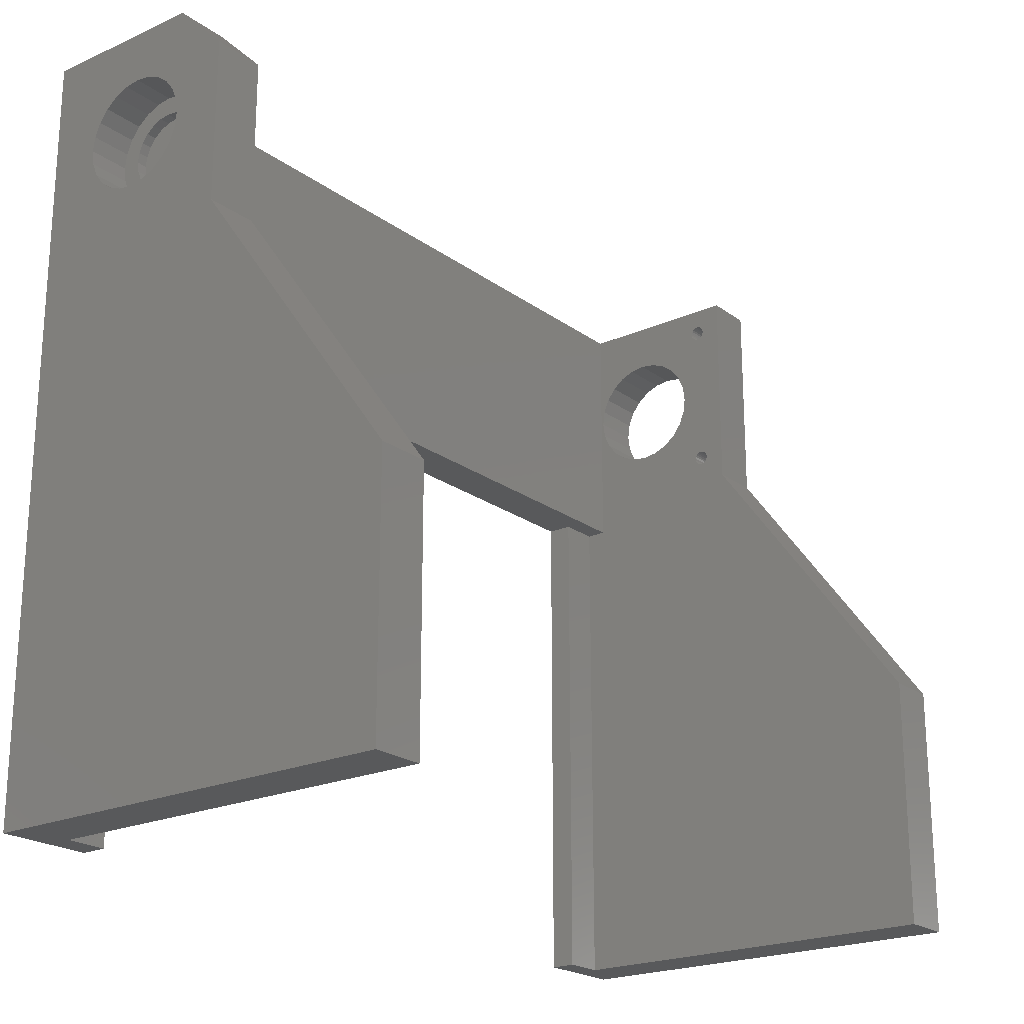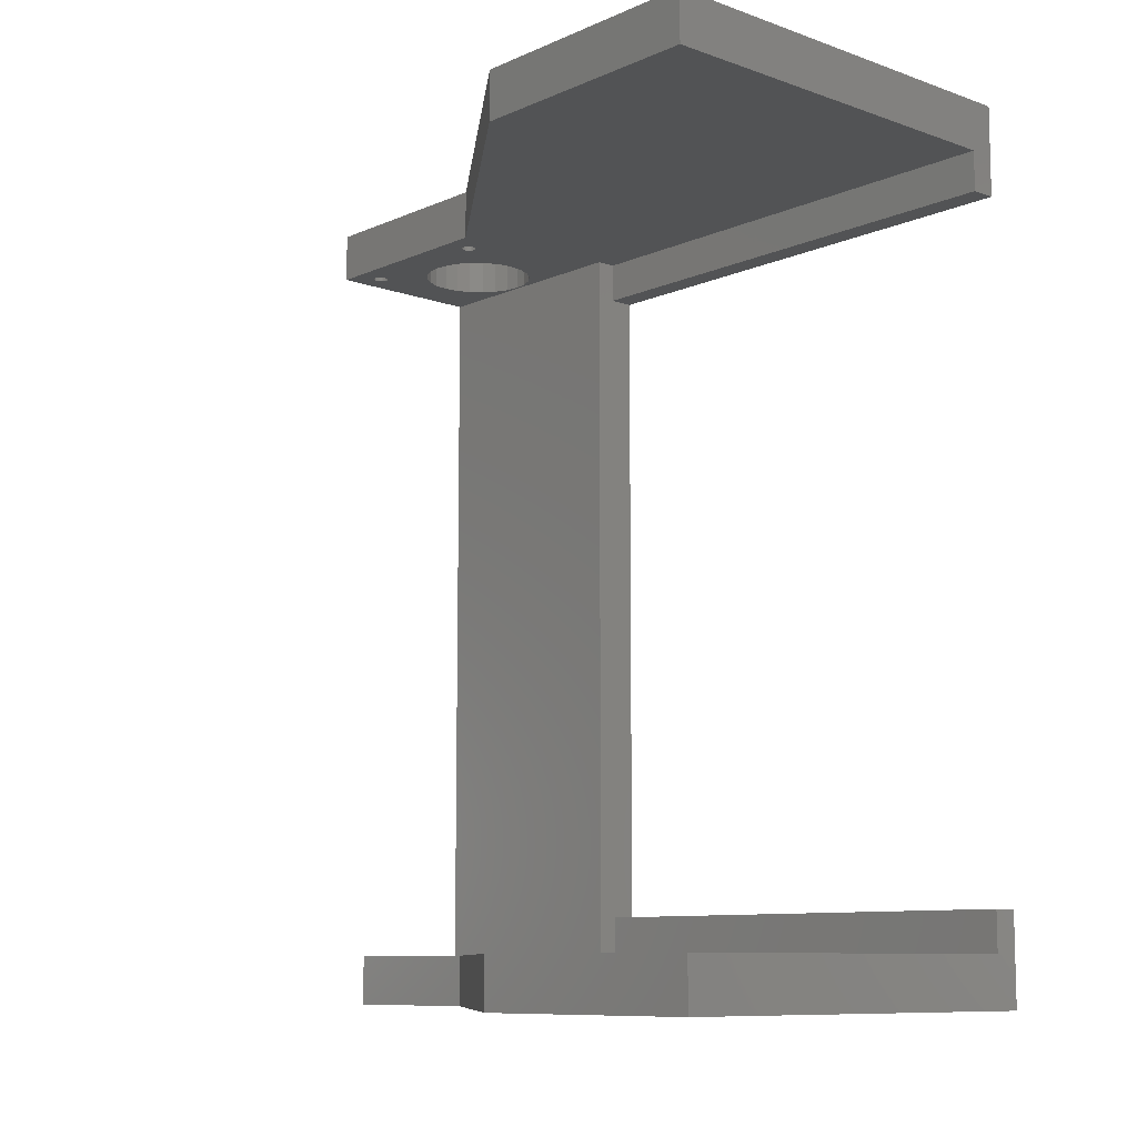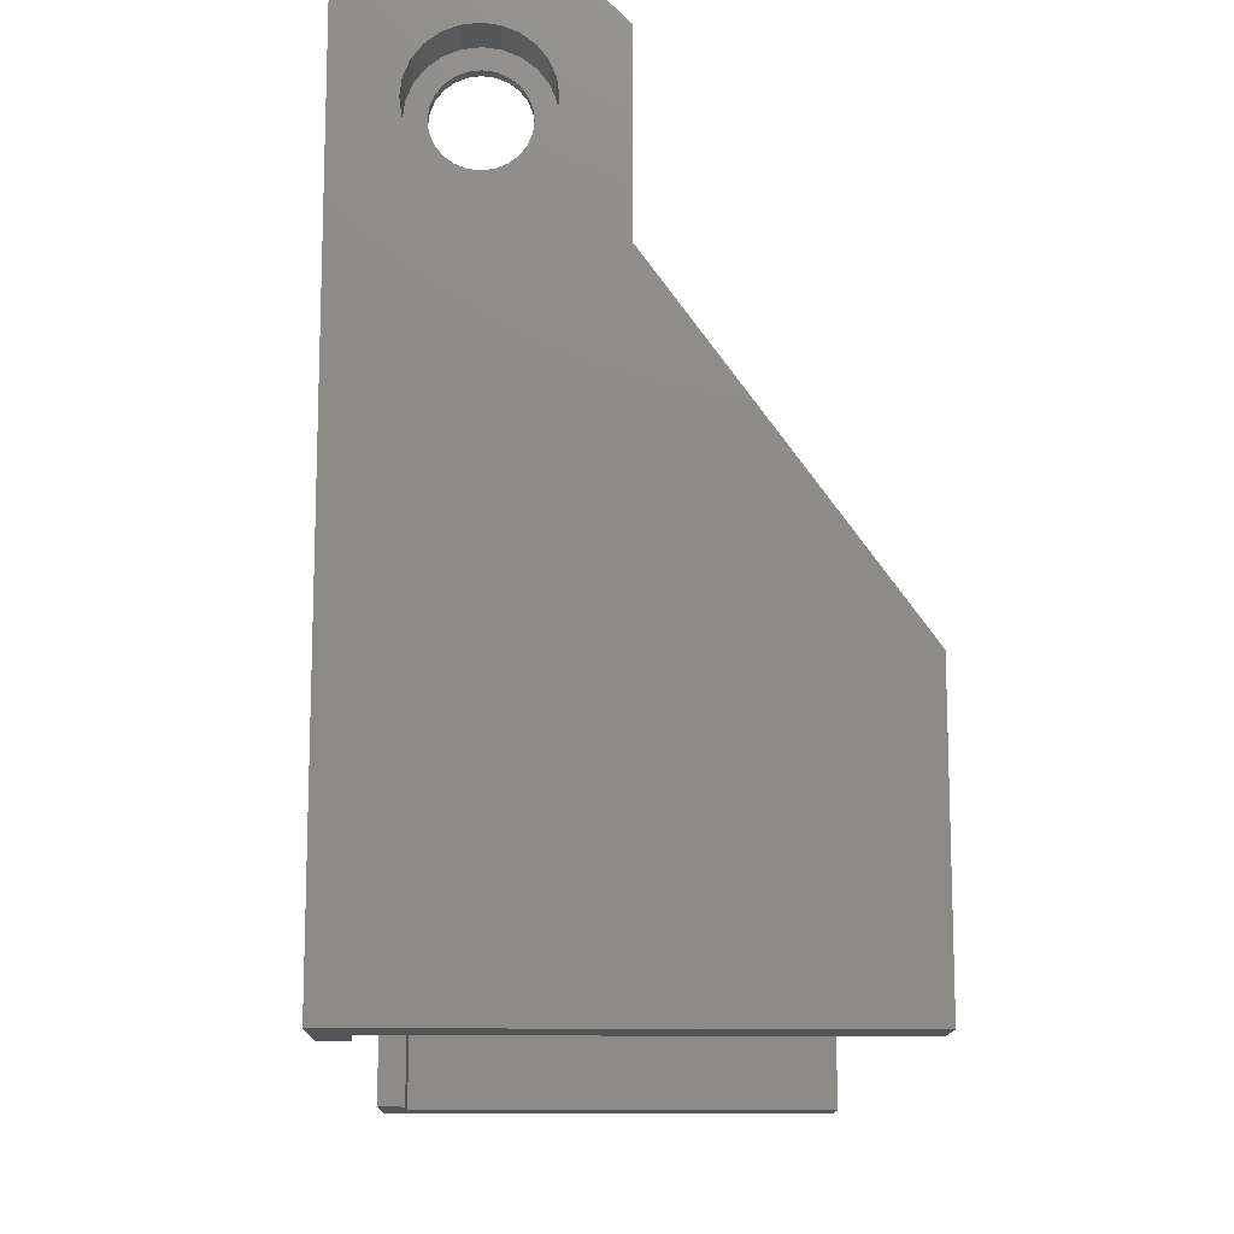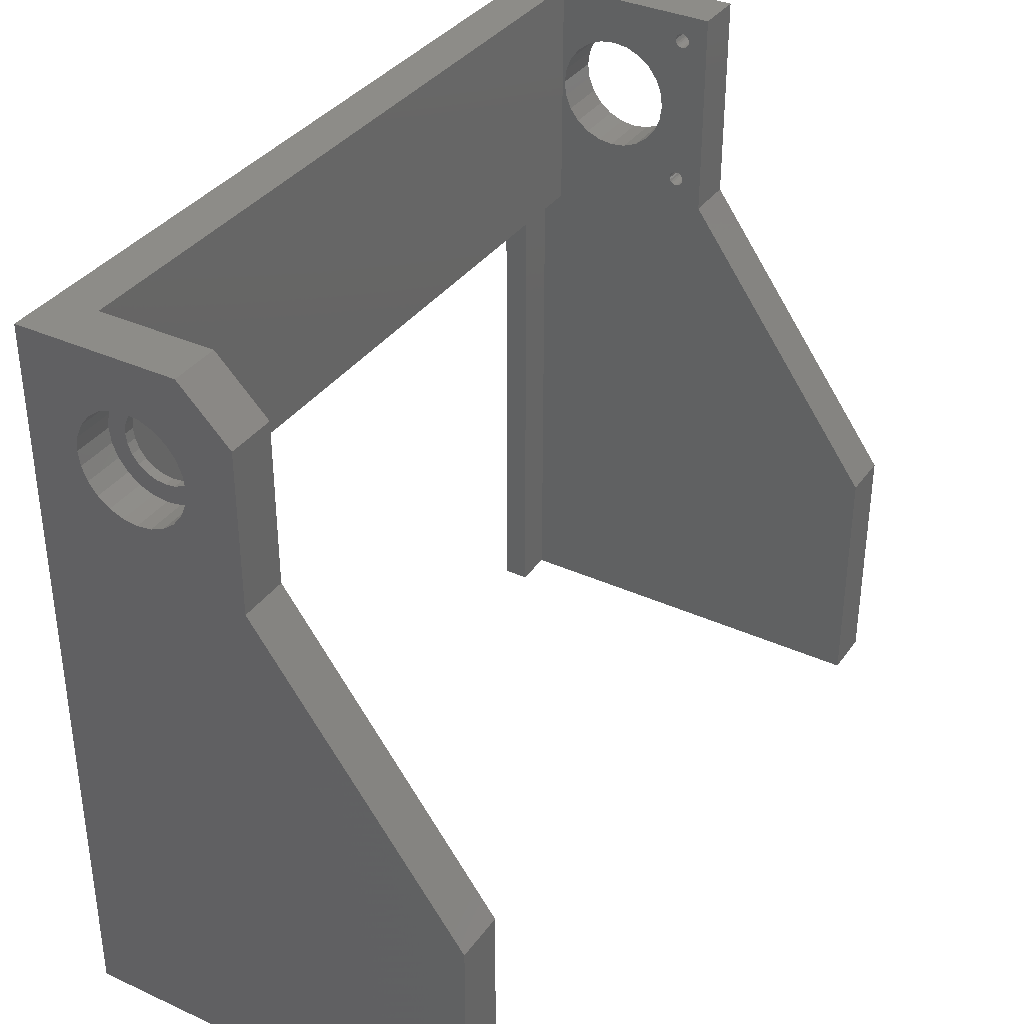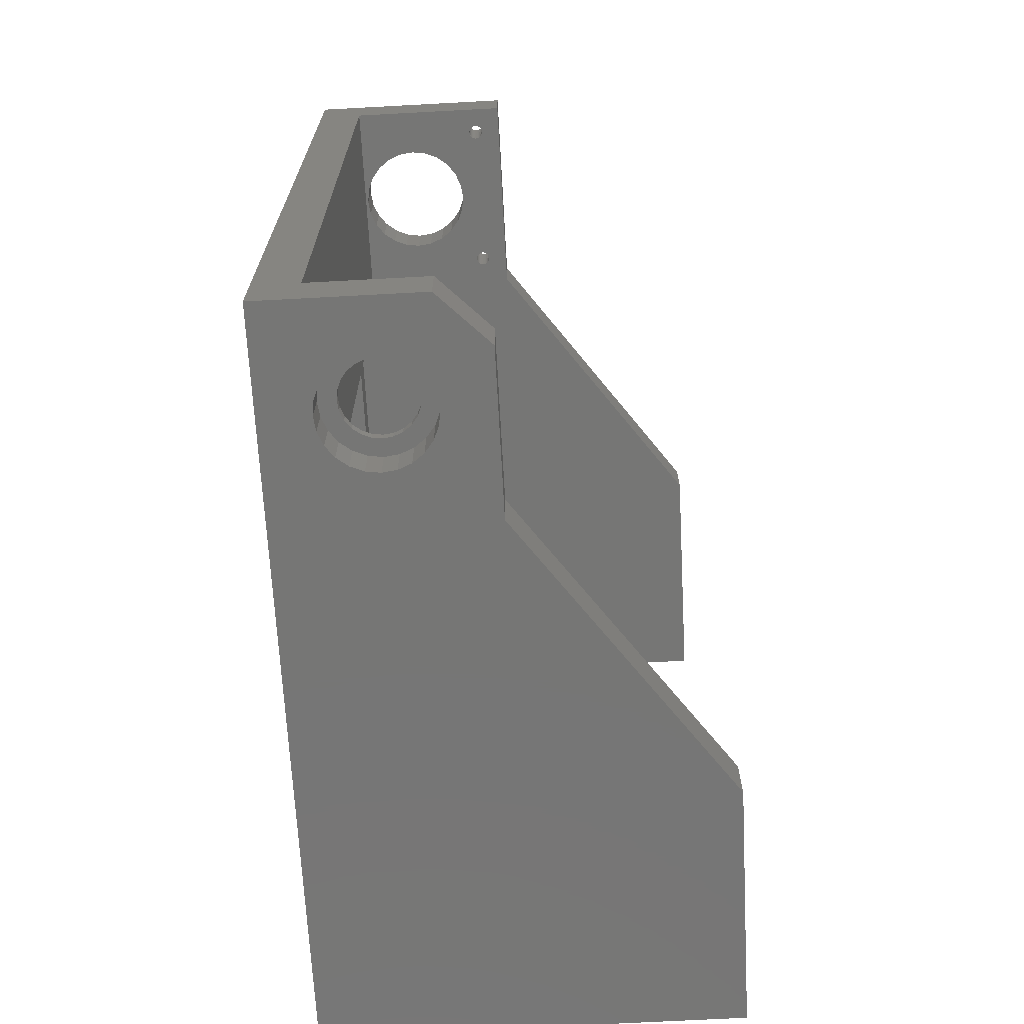
<metadata>
{"format":"stl","ext":"stl","renderer":"f3d","projection":"perspective","resolution":1024,"background":"white","views":[{"elev":-21.5,"azim":38.3,"up":"+Z"},{"elev":-9.6,"azim":138.0,"up":"+Y"},{"elev":-13.4,"azim":-1.1,"up":"+Z"},{"elev":35.7,"azim":30.9,"up":"+Z"},{"elev":-68.5,"azim":3.1,"up":"+Y"}]}
</metadata>
<code>
# stl→obj: 283 verts, 578 faces
v 7 168 10.5
v 12 158 10.5
v 7 150 10.5
v 90 168 10.5
v 90 158 10.5
v 12 150 10.5
v 12 16 10.5
v 7 -2 10.5
v 7 16 10.5
v 12 8 10.5
v 90 -2 10.5
v 90 8 10.5
v 90 158 60
v 90 168 60
v 7 168 115
v 49 168 116.5
v 25.02 168 126.4
v 22.25 168 127.5
v 20 168 129.3
v 19.87 168 129.4
v 18.04 168 131.7
v 16.89 168 134.5
v 7 168 158.5
v 42.92 168 120.6
v 43.3 168 120.5
v 43.69 168 120.5
v 42.58 168 120.8
v 42.31 168 121.1
v 42.11 168 121.4
v 42.01 168 121.8
v 42.01 168 122.2
v 42.12 168 122.6
v 42.31 168 122.9
v 42.59 168 123.2
v 42.93 168 123.4
v 43.31 168 123.5
v 28 168 126
v 16.5 168 137.5
v 16.89 168 140.5
v 18.04 168 143.2
v 19.87 168 145.6
v 20 168 145.7
v 22.25 168 147.5
v 25.02 168 148.6
v 28 168 149
v 43.11 168 151.6
v 43.5 168 151.5
v 42.75 168 151.7
v 42.44 168 151.9
v 42.2 168 152.2
v 42.05 168 152.6
v 42 168 153
v 42.05 168 153.4
v 42.2 168 153.7
v 42.44 168 154.1
v 42.75 168 154.3
v 43.11 168 154.4
v 43.5 168 154.5
v 44.99 168 121.8
v 49 168 158.5
v 44.88 168 121.4
v 44.69 168 121.1
v 44.41 168 120.8
v 44.07 168 120.6
v 44.99 168 122.2
v 44.89 168 122.6
v 44.69 168 122.9
v 44.42 168 123.2
v 44.08 168 123.4
v 43.7 168 123.5
v 39.11 168 134.5
v 37.96 168 131.7
v 36.13 168 129.4
v 33.75 168 127.5
v 30.98 168 126.4
v 39.5 168 137.5
v 39.11 168 140.5
v 44.8 168 152.2
v 37.96 168 143.2
v 44.56 168 151.9
v 44.25 168 151.7
v 36.13 168 145.6
v 43.89 168 151.6
v 33.75 168 147.5
v 30.98 168 148.6
v 44.95 168 152.6
v 45 168 153
v 44.95 168 153.4
v 44.8 168 153.7
v 44.56 168 154.1
v 44.25 168 154.3
v 43.89 168 154.4
v 49 158 116.5
v 7 -2 158.5
v 16 8 158.5
v 39 -2 158.5
v 39 8 158.5
v 16 158 158.5
v 49 158 158.5
v 28 158 126
v 25.02 158 126.4
v 30.98 158 126.4
v 33.75 158 127.5
v 36.13 158 129.4
v 37.96 158 131.7
v 39.11 158 134.5
v 39.5 158 137.5
v 39.11 158 140.5
v 37.96 158 143.2
v 36.13 158 145.6
v 33.75 158 147.5
v 30.98 158 148.6
v 28 158 149
v 25.02 158 148.6
v 22.25 158 147.5
v 19.87 158 145.6
v 20 158 145.7
v 20 158 129.3
v 19.87 158 129.4
v 22.25 158 127.5
v 42.01 158 121.8
v 42.11 158 121.4
v 42.31 158 121.1
v 42.58 158 120.8
v 42.92 158 120.6
v 43.3 158 120.5
v 43.69 158 120.5
v 44.07 158 120.6
v 44.41 158 120.8
v 44.69 158 121.1
v 44.88 158 121.4
v 44.99 158 121.8
v 44.99 158 122.2
v 44.89 158 122.6
v 44.69 158 122.9
v 44.42 158 123.2
v 44.08 158 123.4
v 43.7 158 123.5
v 43.31 158 123.5
v 42.93 158 123.4
v 42.59 158 123.2
v 42.31 158 122.9
v 42.12 158 122.6
v 42.01 158 122.2
v 44.25 158 151.7
v 43.89 158 151.6
v 44.56 158 151.9
v 44.8 158 152.2
v 44.95 158 152.6
v 45 158 153
v 44.95 158 153.4
v 44.8 158 153.7
v 44.56 158 154.1
v 44.25 158 154.3
v 43.89 158 154.4
v 43.5 158 154.5
v 43.11 158 154.4
v 42.75 158 154.3
v 42.44 158 154.1
v 42.2 158 153.7
v 42.05 158 153.4
v 42 158 153
v 42.05 158 152.6
v 42.2 158 152.2
v 42.44 158 151.9
v 42.75 158 151.7
v 43.11 158 151.6
v 43.5 158 151.5
v 18.04 158 131.7
v 16.89 158 134.5
v 16.5 158 137.5
v 16.89 158 140.5
v 18.04 158 143.2
v 49 -2 116.5
v 49 8 148.5
v 49 -2 148.5
v 49 8 116.5
v 33.5 -2 128
v 30.85 6 126.9
v 30.85 -2 126.9
v 33.5 6 128
v 35.78 -2 129.7
v 35.78 6 129.7
v 37.53 6 132
v 37.53 -2 132
v 38.63 6 134.7
v 38.63 -2 134.7
v 39 6 137.5
v 39 -2 137.5
v 38.63 6 140.3
v 38.63 -2 140.3
v 37.53 6 143
v 37.53 -2 143
v 35.78 6 145.3
v 35.78 -2 145.3
v 33.5 -2 147
v 33.5 6 147
v 30.85 -2 148.1
v 30.85 6 148.1
v 28 -2 148.5
v 28 6 148.5
v 25.15 -2 148.1
v 25.15 6 148.1
v 22.5 -2 147
v 22.5 6 147
v 20.22 -2 145.3
v 20.22 6 145.3
v 18.47 6 143
v 18.47 -2 143
v 17.37 6 140.3
v 17.37 -2 140.3
v 17 6 137.5
v 17 -2 137.5
v 17.37 6 134.7
v 17.37 -2 134.7
v 18.47 6 132
v 18.47 -2 132
v 20.22 6 129.7
v 20.22 -2 129.7
v 22.5 -2 128
v 22.5 6 128
v 25.15 -2 126.9
v 25.15 6 126.9
v 28 -2 126.5
v 28 6 126.5
v 22.7 6 132.2
v 24.25 8 131
v 22.7 8 132.2
v 24.25 6 131
v 26.06 8 130.3
v 26.06 6 130.3
v 28 8 130
v 28 6 130
v 20.76 8 135.6
v 20.5 6 137.5
v 20.76 6 135.6
v 20.5 8 137.5
v 21.5 8 133.7
v 21.5 6 133.8
v 29.94 8 144.7
v 28 6 145
v 28 8 145
v 29.94 6 144.7
v 26.06 6 144.7
v 26.06 8 144.7
v 33.3 8 142.8
v 34.5 6 141.2
v 33.3 6 142.8
v 34.5 8 141.2
v 29.94 8 130.3
v 29.94 6 130.3
v 31.75 8 131
v 31.75 6 131
v 35.24 8 139.4
v 35.5 6 137.5
v 35.24 6 139.4
v 35.5 8 137.5
v 24.25 6 144
v 24.25 8 144
v 22.7 6 142.8
v 22.7 8 142.8
v 33.3 8 132.2
v 33.3 6 132.2
v 35.24 6 135.6
v 35.24 8 135.6
v 31.75 6 144
v 31.75 8 144
v 21.5 8 141.2
v 21.5 6 141.2
v 20.76 8 139.4
v 20.76 6 139.4
v 34.5 8 133.7
v 34.5 6 133.8
v 90 -2 60
v 12 8 110.5
v 12 16 110.5
v 12 150 110.5
v 7 150 110.5
v 12 158 110.5
v 7 16 110.5
v 16 158 110.5
v 16 8 110.5
v 90 8 60
f 1 2 3
f 2 1 4
f 2 4 5
f 6 3 2
f 7 8 9
f 8 7 10
f 10 11 8
f 11 10 12
f 4 13 5
f 13 4 14
f 15 4 1
f 4 15 14
f 14 15 16
f 16 15 17
f 17 15 18
f 18 15 19
f 19 15 20
f 20 15 21
f 21 15 22
f 22 15 23
f 16 17 24
f 16 24 25
f 16 25 26
f 24 17 27
f 27 17 28
f 28 17 29
f 29 17 30
f 30 17 31
f 31 17 32
f 32 17 33
f 33 17 34
f 34 17 35
f 35 17 36
f 36 17 37
f 22 23 38
f 38 23 39
f 39 23 40
f 40 23 41
f 41 23 42
f 42 23 43
f 43 23 44
f 44 23 45
f 45 23 46
f 45 46 47
f 46 23 48
f 48 23 49
f 49 23 50
f 50 23 51
f 51 23 52
f 52 23 53
f 53 23 54
f 54 23 55
f 55 23 56
f 56 23 57
f 57 23 58
f 16 59 60
f 59 16 61
f 61 16 62
f 62 16 63
f 63 16 64
f 64 16 26
f 60 59 65
f 60 65 66
f 60 66 67
f 60 67 68
f 60 68 69
f 60 69 70
f 60 70 36
f 60 36 71
f 71 36 72
f 72 36 73
f 73 36 74
f 74 36 75
f 75 36 37
f 60 71 76
f 60 76 77
f 60 77 78
f 78 77 79
f 78 79 80
f 80 79 81
f 81 79 82
f 81 82 83
f 83 82 84
f 83 84 85
f 83 85 45
f 83 45 47
f 60 78 86
f 60 86 87
f 60 87 88
f 60 88 89
f 60 89 90
f 60 90 91
f 60 91 92
f 60 92 58
f 60 58 23
f 13 16 93
f 16 13 14
f 94 95 23
f 95 94 96
f 95 96 97
f 23 98 60
f 98 23 95
f 60 98 99
f 16 99 93
f 99 16 60
f 100 17 101
f 17 100 37
f 102 37 100
f 37 102 75
f 103 75 102
f 75 103 74
f 104 74 103
f 74 104 73
f 72 104 105
f 104 72 73
f 71 105 106
f 105 71 72
f 76 106 107
f 106 76 71
f 77 107 108
f 107 77 76
f 79 108 109
f 108 79 77
f 82 109 110
f 109 82 79
f 82 111 84
f 111 82 110
f 84 112 85
f 112 84 111
f 85 113 45
f 113 85 112
f 45 114 44
f 114 45 113
f 44 115 43
f 115 44 114
f 42 116 41
f 116 42 117
f 117 42 43
f 117 43 115
f 118 20 119
f 20 118 19
f 19 118 120
f 19 120 18
f 101 18 120
f 18 101 17
f 29 121 122
f 121 29 30
f 28 122 123
f 122 28 29
f 27 123 124
f 123 27 28
f 125 27 124
f 27 125 24
f 126 24 125
f 24 126 25
f 127 25 126
f 25 127 26
f 128 26 127
f 26 128 64
f 129 64 128
f 64 129 63
f 130 63 129
f 63 130 62
f 61 130 131
f 130 61 62
f 59 131 132
f 131 59 61
f 65 132 133
f 132 65 59
f 66 133 134
f 133 66 65
f 67 134 135
f 134 67 66
f 68 135 136
f 135 68 67
f 68 137 69
f 137 68 136
f 69 138 70
f 138 69 137
f 70 139 36
f 139 70 138
f 36 140 35
f 140 36 139
f 35 141 34
f 141 35 140
f 34 142 33
f 142 34 141
f 32 142 143
f 142 32 33
f 31 143 144
f 143 31 32
f 30 144 121
f 144 30 31
f 145 83 146
f 83 145 81
f 147 81 145
f 81 147 80
f 148 80 147
f 80 148 78
f 86 148 149
f 148 86 78
f 87 149 150
f 149 87 86
f 151 87 150
f 87 151 88
f 89 151 152
f 151 89 88
f 90 152 153
f 152 90 89
f 90 154 91
f 154 90 153
f 91 155 92
f 155 91 154
f 92 156 58
f 156 92 155
f 58 157 57
f 157 58 156
f 57 158 56
f 158 57 157
f 56 159 55
f 159 56 158
f 54 159 160
f 159 54 55
f 53 160 161
f 160 53 54
f 52 161 162
f 161 52 53
f 51 162 163
f 162 51 52
f 164 51 163
f 51 164 50
f 49 164 165
f 164 49 50
f 166 49 165
f 49 166 48
f 167 48 166
f 48 167 46
f 168 46 167
f 46 168 47
f 146 47 168
f 47 146 83
f 20 169 119
f 169 20 21
f 21 170 169
f 170 21 22
f 22 171 170
f 171 22 38
f 38 172 171
f 172 38 39
f 39 173 172
f 173 39 40
f 173 41 116
f 41 173 40
f 174 175 176
f 175 174 177
f 178 179 180
f 179 178 181
f 182 181 178
f 181 182 183
f 184 182 185
f 182 184 183
f 186 185 187
f 185 186 184
f 188 187 189
f 187 188 186
f 190 189 191
f 189 190 188
f 192 191 193
f 191 192 190
f 194 193 195
f 193 194 192
f 194 196 197
f 196 194 195
f 197 198 199
f 198 197 196
f 199 200 201
f 200 199 198
f 201 202 203
f 202 201 200
f 203 204 205
f 204 203 202
f 205 206 207
f 206 205 204
f 208 206 209
f 206 208 207
f 210 209 211
f 209 210 208
f 212 211 213
f 211 212 210
f 214 213 215
f 213 214 212
f 216 215 217
f 215 216 214
f 218 217 219
f 217 218 216
f 220 218 219
f 218 220 221
f 222 221 220
f 221 222 223
f 224 223 222
f 223 224 225
f 180 225 224
f 225 180 179
f 175 96 176
f 96 175 97
f 226 227 228
f 227 226 229
f 229 230 227
f 230 229 231
f 231 232 230
f 232 231 233
f 234 235 236
f 235 234 237
f 238 236 239
f 236 238 234
f 228 239 226
f 239 228 238
f 240 241 242
f 241 240 243
f 242 244 245
f 244 242 241
f 246 247 248
f 247 246 249
f 233 250 232
f 250 233 251
f 251 252 250
f 252 251 253
f 254 255 256
f 255 254 257
f 249 256 247
f 256 249 254
f 245 258 259
f 258 245 244
f 259 260 261
f 260 259 258
f 253 262 252
f 262 253 263
f 257 264 255
f 264 257 265
f 246 266 267
f 266 246 248
f 267 243 240
f 243 267 266
f 268 260 269
f 260 268 261
f 270 269 271
f 269 270 268
f 237 271 235
f 271 237 270
f 272 263 273
f 263 272 262
f 265 273 264
f 273 265 272
f 179 223 225
f 223 179 181
f 223 181 221
f 221 181 183
f 221 183 218
f 218 183 233
f 233 183 251
f 251 183 184
f 251 184 253
f 253 184 263
f 263 184 186
f 263 186 273
f 273 186 264
f 264 186 188
f 264 188 255
f 255 188 190
f 255 190 256
f 256 190 247
f 247 190 192
f 247 192 248
f 248 192 266
f 266 192 194
f 266 194 243
f 243 194 241
f 218 231 216
f 231 218 233
f 216 231 229
f 216 229 226
f 216 226 214
f 214 226 239
f 214 239 236
f 214 236 212
f 212 236 235
f 212 235 271
f 212 271 210
f 210 271 269
f 210 269 208
f 208 269 260
f 208 260 258
f 208 258 207
f 207 258 244
f 207 244 241
f 207 241 194
f 207 194 197
f 207 197 205
f 205 197 203
f 203 197 199
f 203 199 201
f 174 180 224
f 180 174 178
f 178 174 182
f 182 174 185
f 185 174 176
f 185 176 187
f 187 176 189
f 189 176 191
f 191 176 193
f 193 176 195
f 195 176 196
f 196 176 198
f 198 176 200
f 200 176 96
f 8 217 94
f 217 8 11
f 217 11 219
f 219 11 274
f 219 274 220
f 220 274 174
f 220 174 222
f 222 174 224
f 94 217 215
f 94 215 213
f 94 213 211
f 94 211 209
f 94 209 206
f 94 206 204
f 94 204 202
f 94 202 200
f 94 200 96
f 7 275 10
f 275 7 276
f 277 3 6
f 3 277 278
f 2 277 6
f 277 2 279
f 94 9 8
f 9 94 280
f 280 94 23
f 280 23 278
f 278 23 3
f 3 23 1
f 1 23 15
f 93 128 127
f 128 93 129
f 129 93 130
f 130 93 131
f 131 93 132
f 132 93 99
f 132 99 133
f 133 99 134
f 134 99 135
f 135 99 136
f 136 99 137
f 137 99 138
f 138 99 139
f 139 99 106
f 139 106 105
f 139 105 104
f 139 104 103
f 139 103 102
f 139 102 100
f 106 99 107
f 107 99 108
f 108 99 148
f 108 148 109
f 109 148 147
f 109 147 145
f 109 145 110
f 110 145 146
f 110 146 111
f 111 146 112
f 112 146 113
f 113 146 168
f 148 99 149
f 149 99 150
f 150 99 151
f 151 99 152
f 152 99 153
f 153 99 154
f 154 99 155
f 155 99 156
f 156 99 98
f 93 281 13
f 281 93 101
f 281 101 120
f 281 120 118
f 281 118 119
f 281 119 169
f 281 169 170
f 281 170 171
f 281 171 98
f 101 93 125
f 125 93 126
f 126 93 127
f 101 125 124
f 101 124 123
f 101 123 122
f 101 122 121
f 101 121 144
f 101 144 143
f 101 143 142
f 101 142 141
f 101 141 140
f 101 140 139
f 101 139 100
f 98 171 172
f 98 172 173
f 98 173 116
f 98 116 117
f 98 117 115
f 98 115 114
f 98 114 113
f 98 113 167
f 167 113 168
f 98 167 166
f 98 166 165
f 98 165 164
f 98 164 163
f 98 163 162
f 98 162 161
f 98 161 160
f 98 160 159
f 98 159 158
f 98 158 157
f 98 157 156
f 13 2 5
f 2 13 279
f 279 13 281
f 281 95 282
f 95 281 98
f 275 12 10
f 12 275 283
f 283 275 282
f 283 282 177
f 177 282 227
f 227 282 228
f 228 282 238
f 238 282 234
f 234 282 95
f 177 227 230
f 177 230 232
f 234 95 237
f 237 95 270
f 270 95 268
f 268 95 261
f 261 95 259
f 259 95 245
f 245 95 242
f 242 95 175
f 175 95 97
f 177 262 175
f 262 177 252
f 252 177 250
f 250 177 232
f 175 262 272
f 175 272 265
f 175 265 257
f 175 257 254
f 175 254 249
f 175 249 246
f 175 246 267
f 175 267 240
f 175 240 242
f 280 7 9
f 7 280 276
f 12 274 11
f 274 12 283
f 274 177 174
f 177 274 283
f 281 277 279
f 277 281 276
f 276 281 282
f 282 275 276
f 277 280 278
f 280 277 276

</code>
